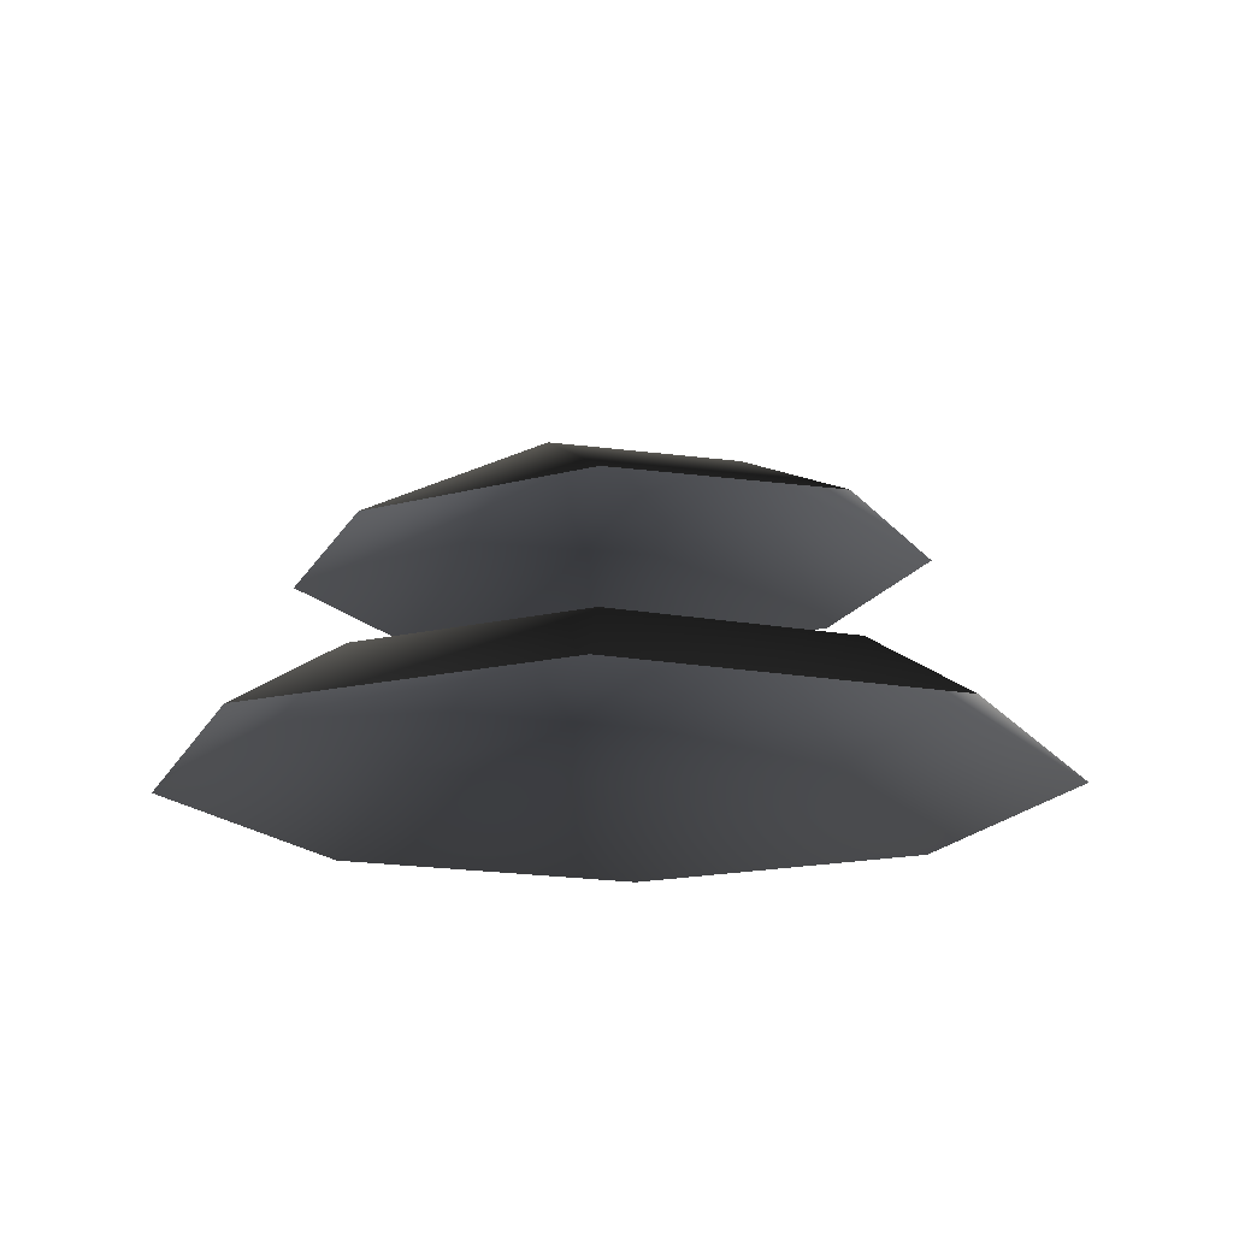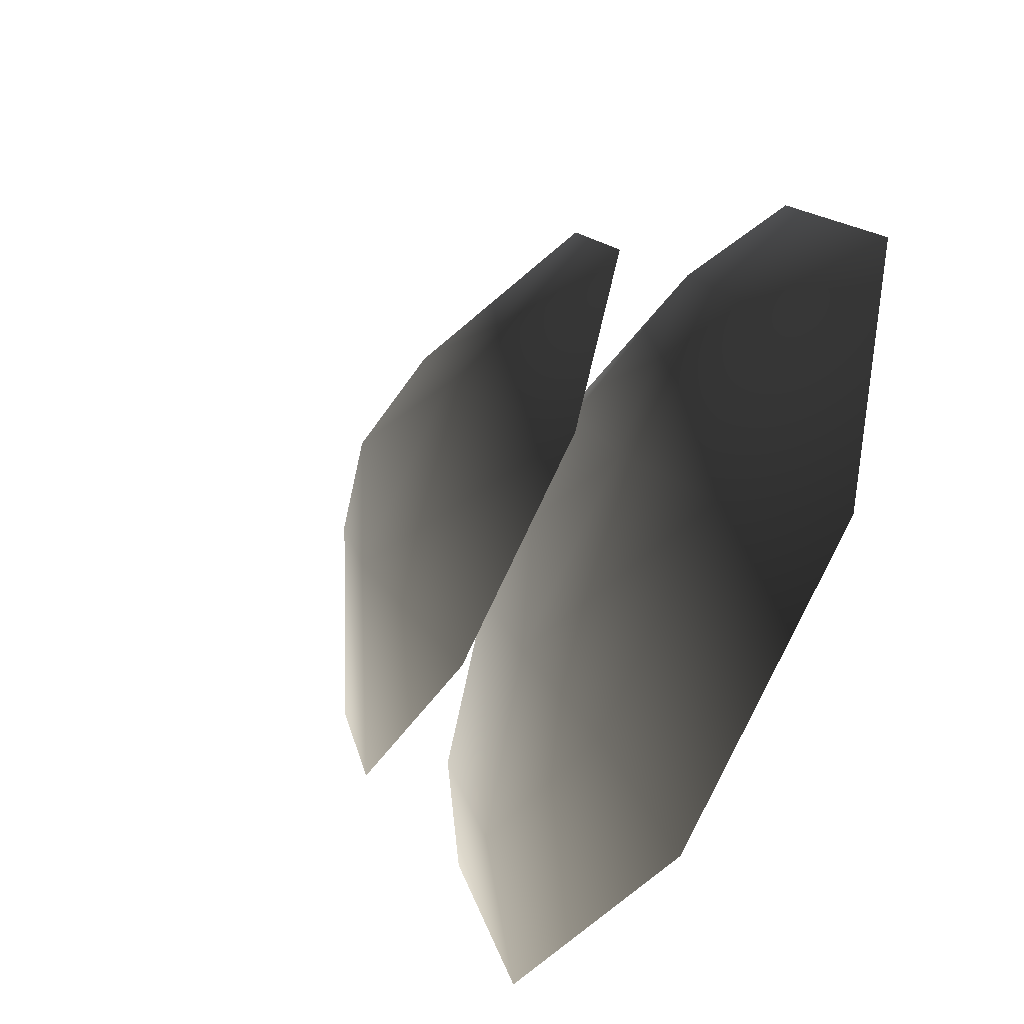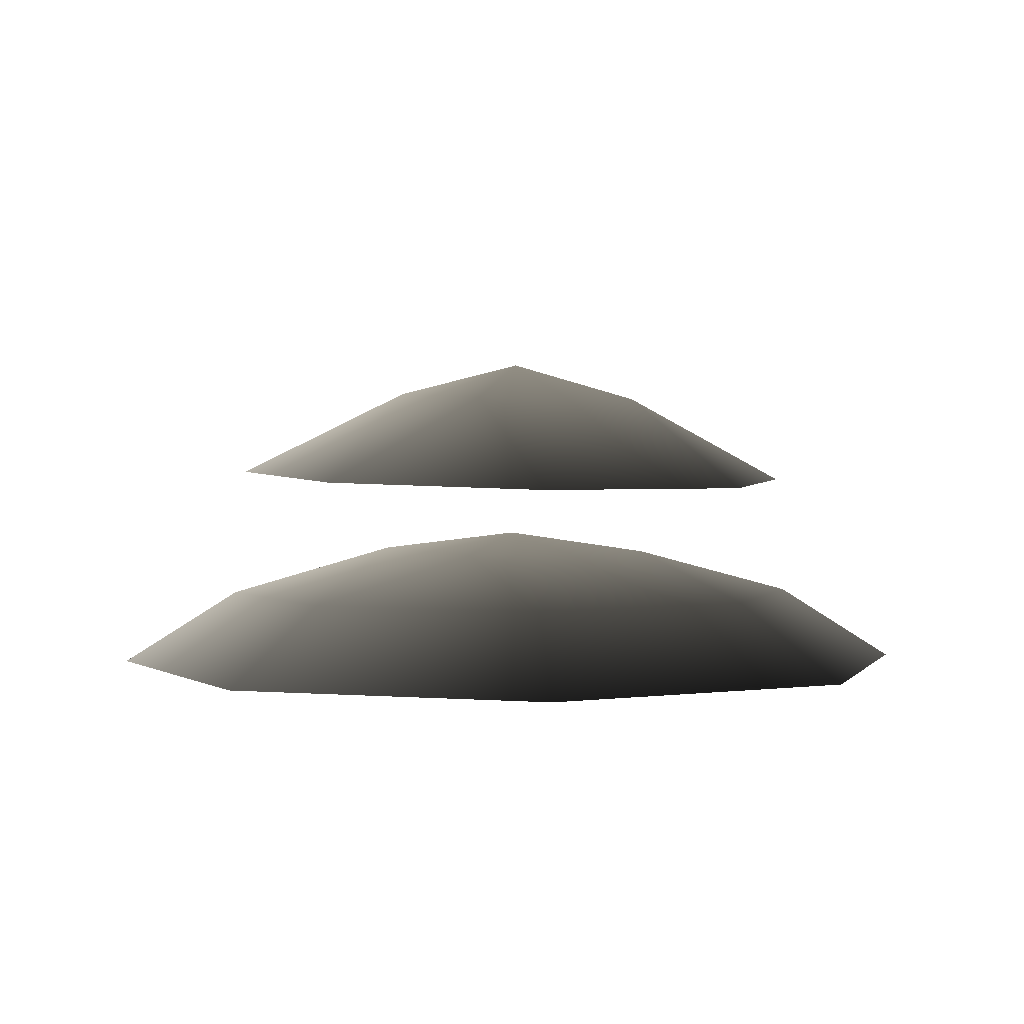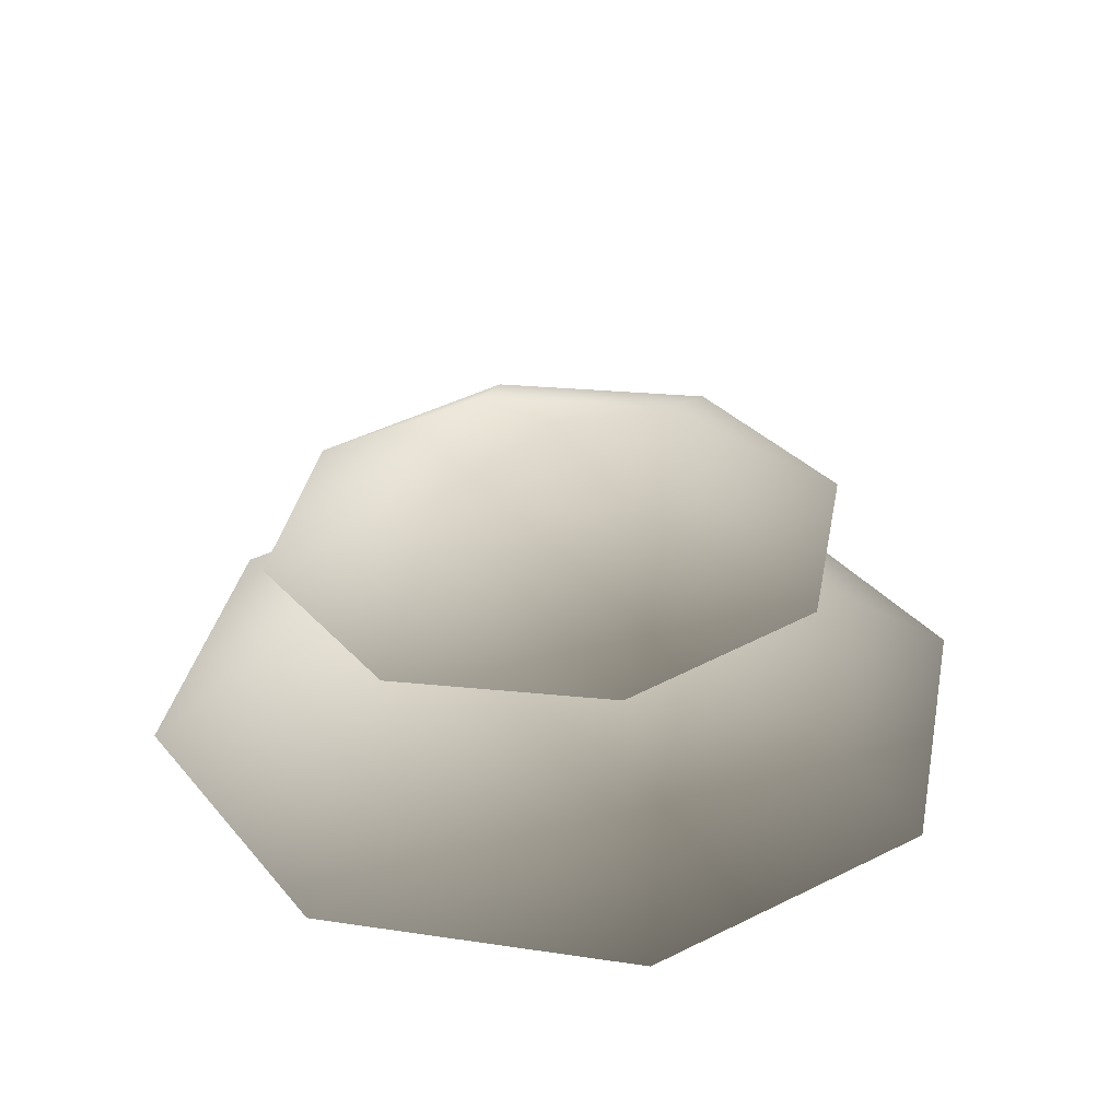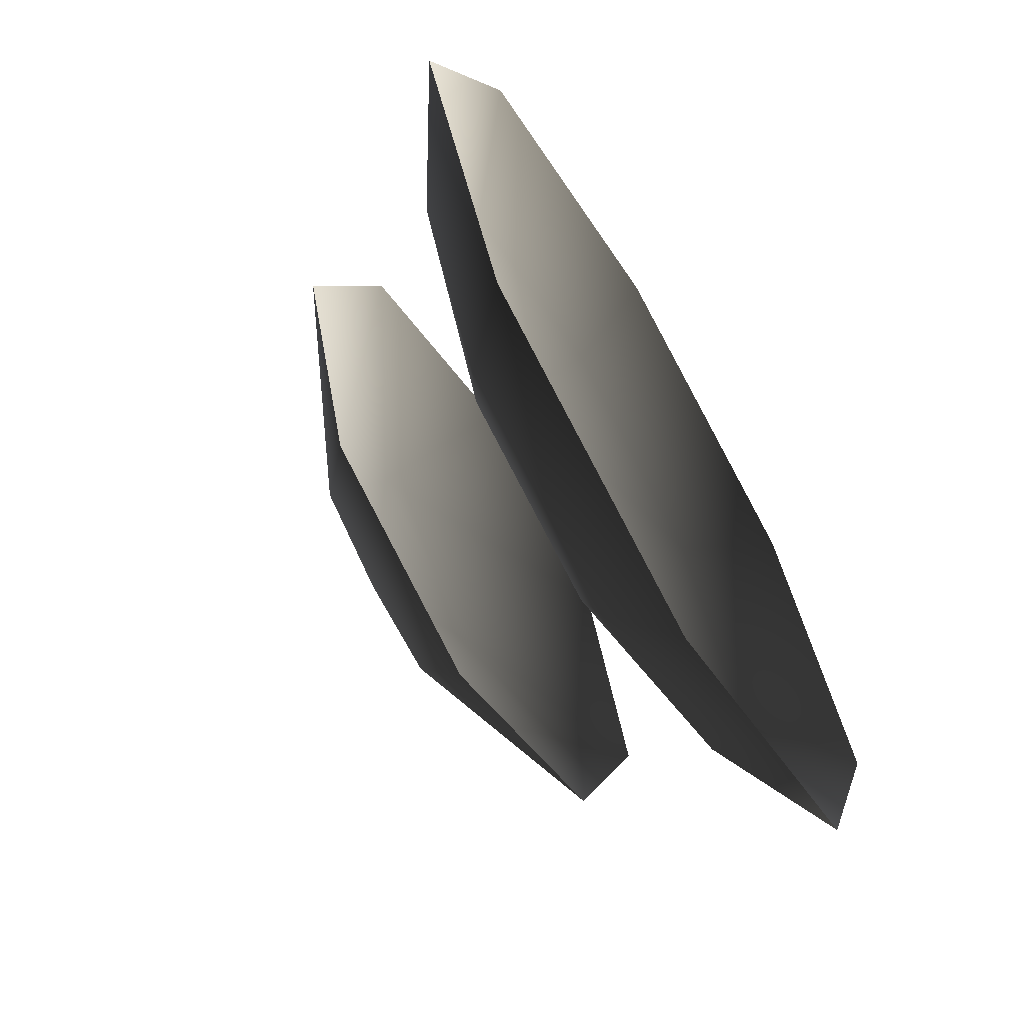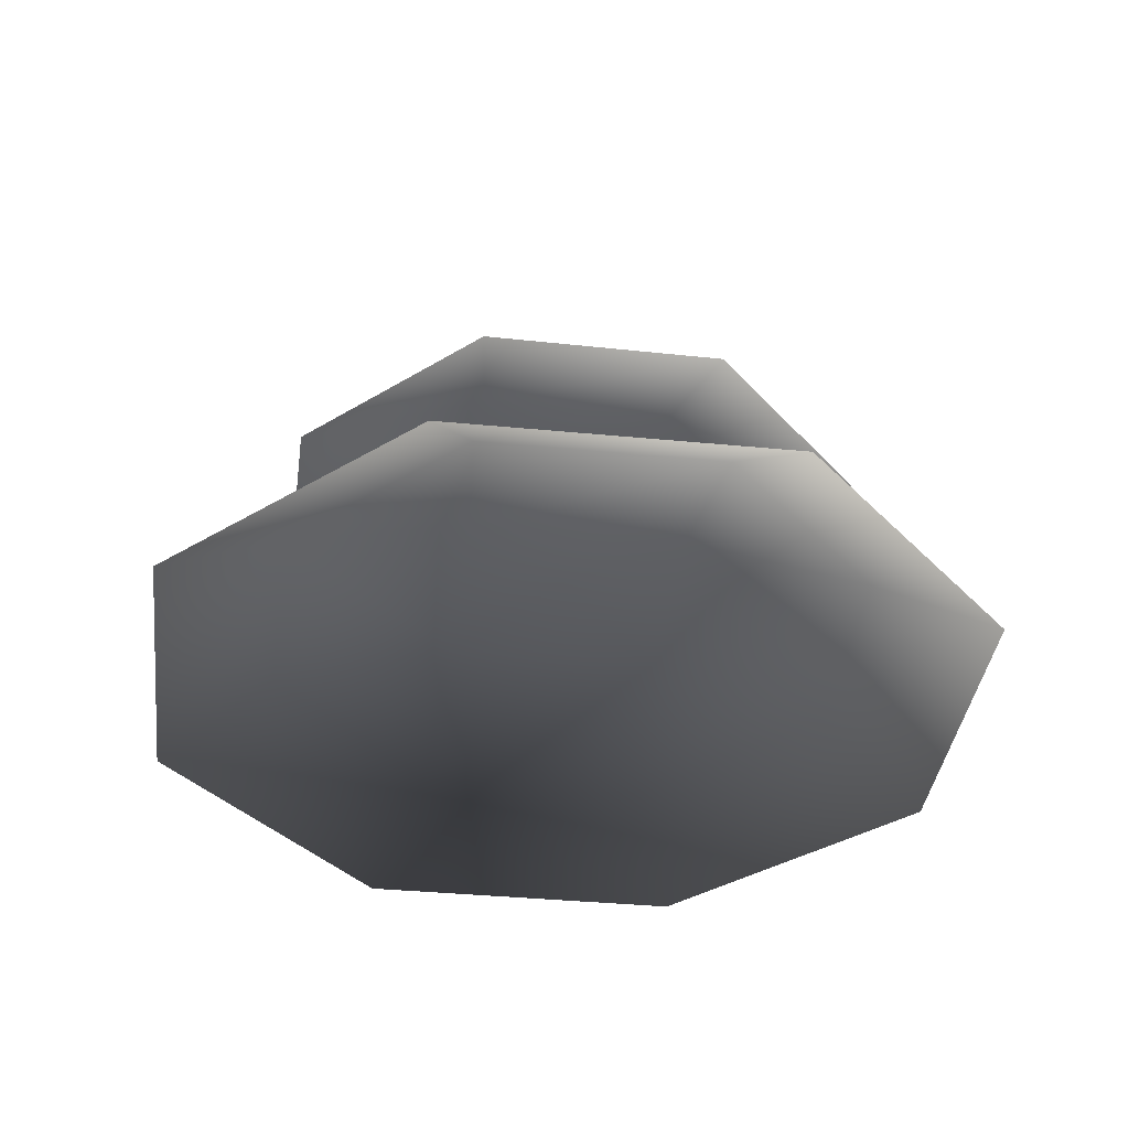
<metadata>
{"format":"obj","ext":"obj","renderer":"f3d","projection":"perspective","resolution":1024,"background":"white","views":[{"elev":-17.4,"azim":92.7,"up":"+Y"},{"elev":-57.6,"azim":-118.2,"up":"+Z"},{"elev":1.7,"azim":-5.0,"up":"+Y"},{"elev":34.6,"azim":123.8,"up":"+Y"},{"elev":-65.4,"azim":-59.6,"up":"+Z"},{"elev":-37.4,"azim":-164.6,"up":"+Y"}]}
</metadata>
<code>
v -1.151e-06 0.4694 -1.252
v -0.8856 0.4694 -0.8856
v 1.059e-06 0.1625 -1.74
v -1.23 0.1625 -1.23
v -1.252 0.4694 1.151e-06
v -1.74 0.1625 5.088e-06
v -0.8856 0.4694 0.8856
v -1.23 0.1625 1.23
v 1.087e-07 0.4694 1.252
v 1.493e-06 0.1625 1.74
v 0.8856 0.4694 0.8856
v 1.23 0.1625 1.23
v 1.252 0.4694 6.039e-06
v 1.74 0.1625 2.102e-06
v 0.8856 0.4694 -0.8856
v 1.23 0.1625 -1.23
v 0.2316 0.6581 -0.5591
v -0.5591 0.6581 -0.2316
v -2.319e-06 0.7348 4.871e-06
v -0.2316 0.6581 0.5591
v 0.5591 0.6581 0.2316
v 0.2121 1.367 -0.4781
v 0.01382 1.494 0.03014
v -0.4926 1.367 -0.1732
v -0.1878 1.338 0.5311
v 0.5169 1.337 0.2262
v -0.8632 1.037 -0.8268
v -0.01084 1.036 -1.196
v 0.8525 1.011 -0.8539
v -1.205 1.013 0.03639
v -0.8367 0.9775 0.8883
v 0.0266 0.952 1.23
v 0.879 0.9512 0.8611
v 1.221 0.9756 -0.002033
g Bush1_(107)_2412_649
f 1 3 2
f 2 3 4
f 2 4 5
f 5 4 6
f 5 6 7
f 7 6 8
f 7 8 9
f 9 8 10
f 9 10 11
f 11 10 12
f 11 12 13
f 13 12 14
f 13 14 15
f 15 14 16
f 15 16 1
f 1 16 3
f 15 1 17
f 1 2 17
f 17 2 18
f 2 5 18
f 5 7 18
f 17 18 19
f 18 20 19
f 18 7 20
f 7 9 20
f 9 11 20
f 20 21 19
f 21 17 19
f 20 11 21
f 11 13 21
f 13 15 21
f 21 15 17
f 22 24 23
f 24 25 23
f 25 26 23
f 26 22 23
f 22 27 24
f 28 27 22
f 29 28 22
f 26 29 22
f 27 30 24
f 30 31 24
f 24 31 25
f 31 32 25
f 32 33 25
f 25 33 26
f 33 34 26
f 34 29 26

</code>
